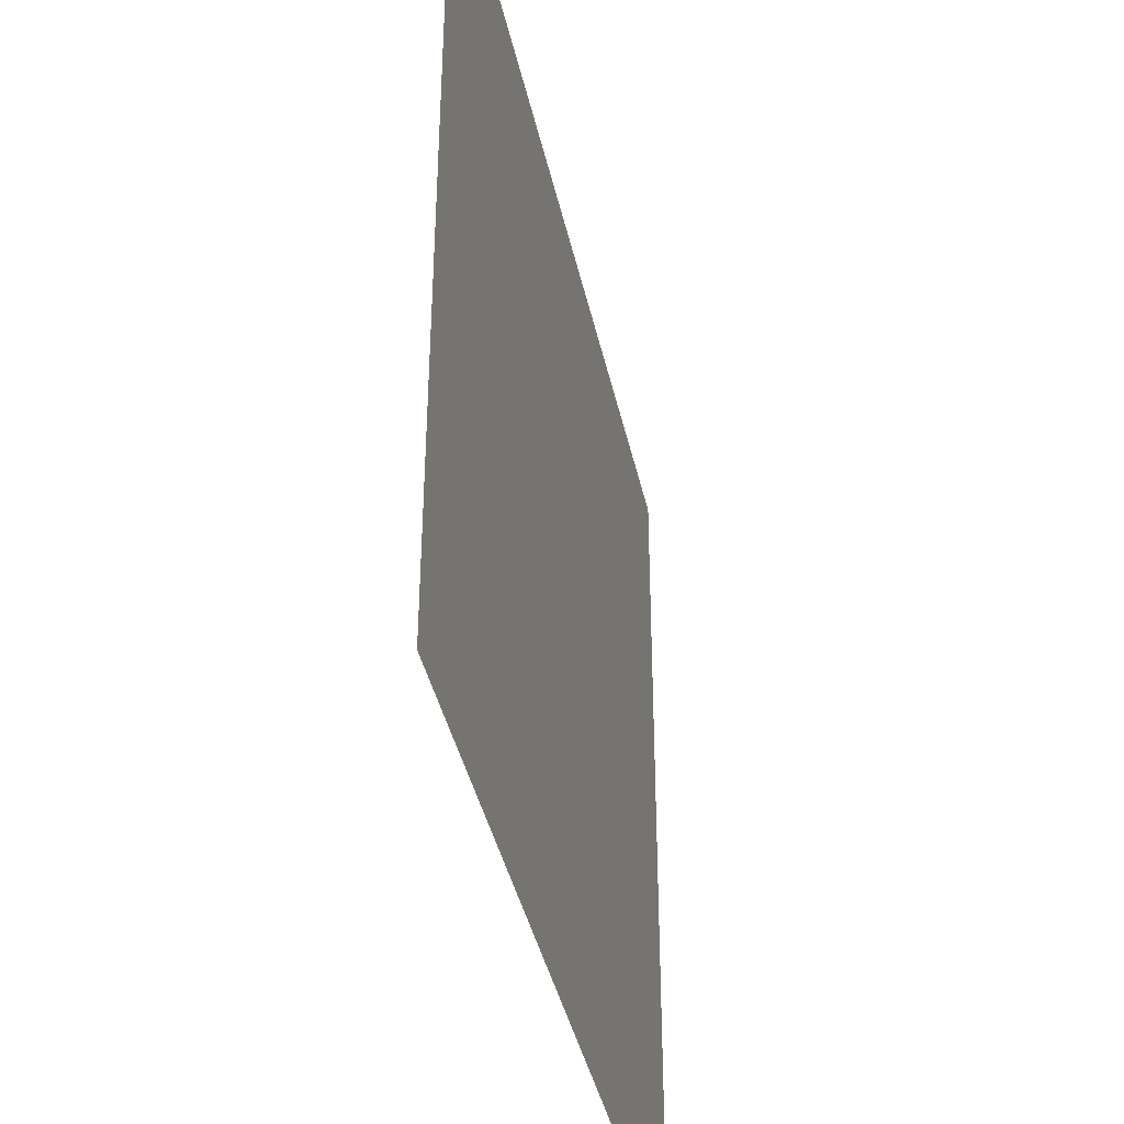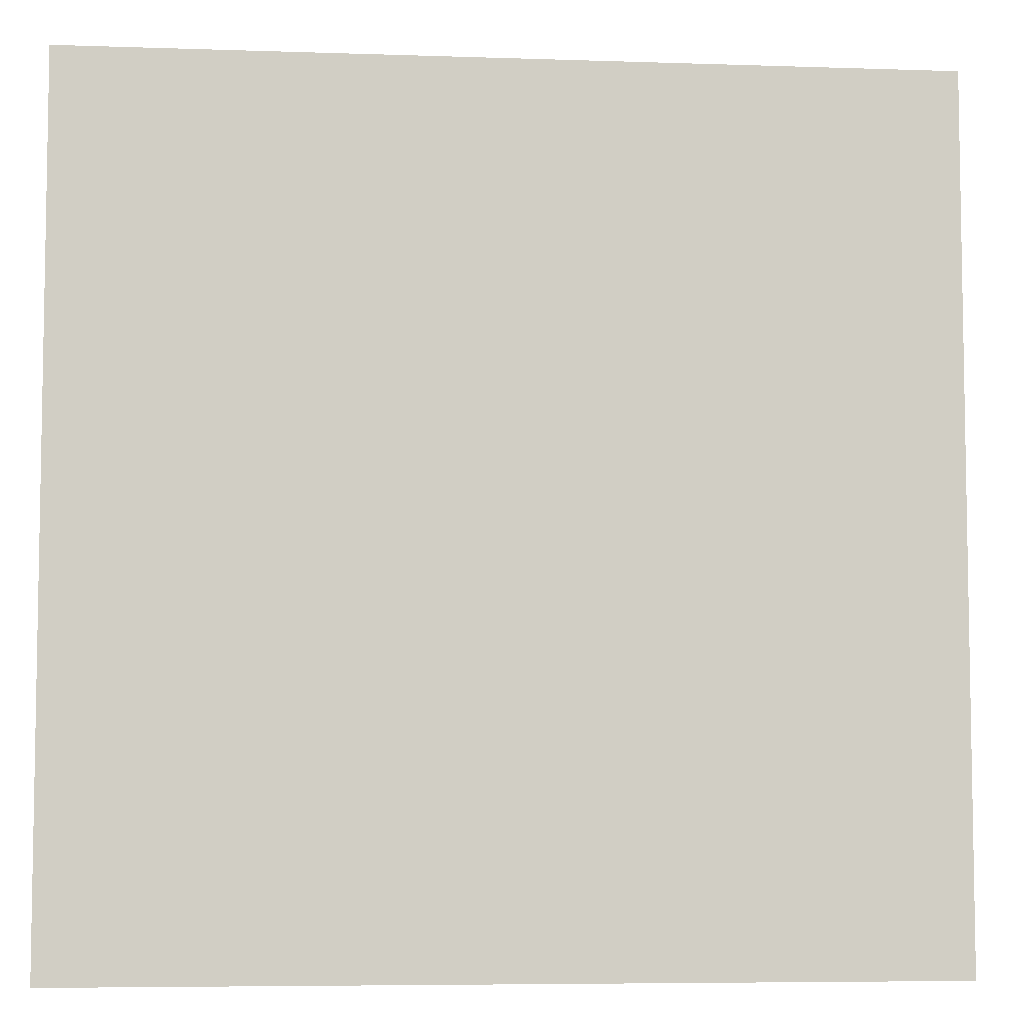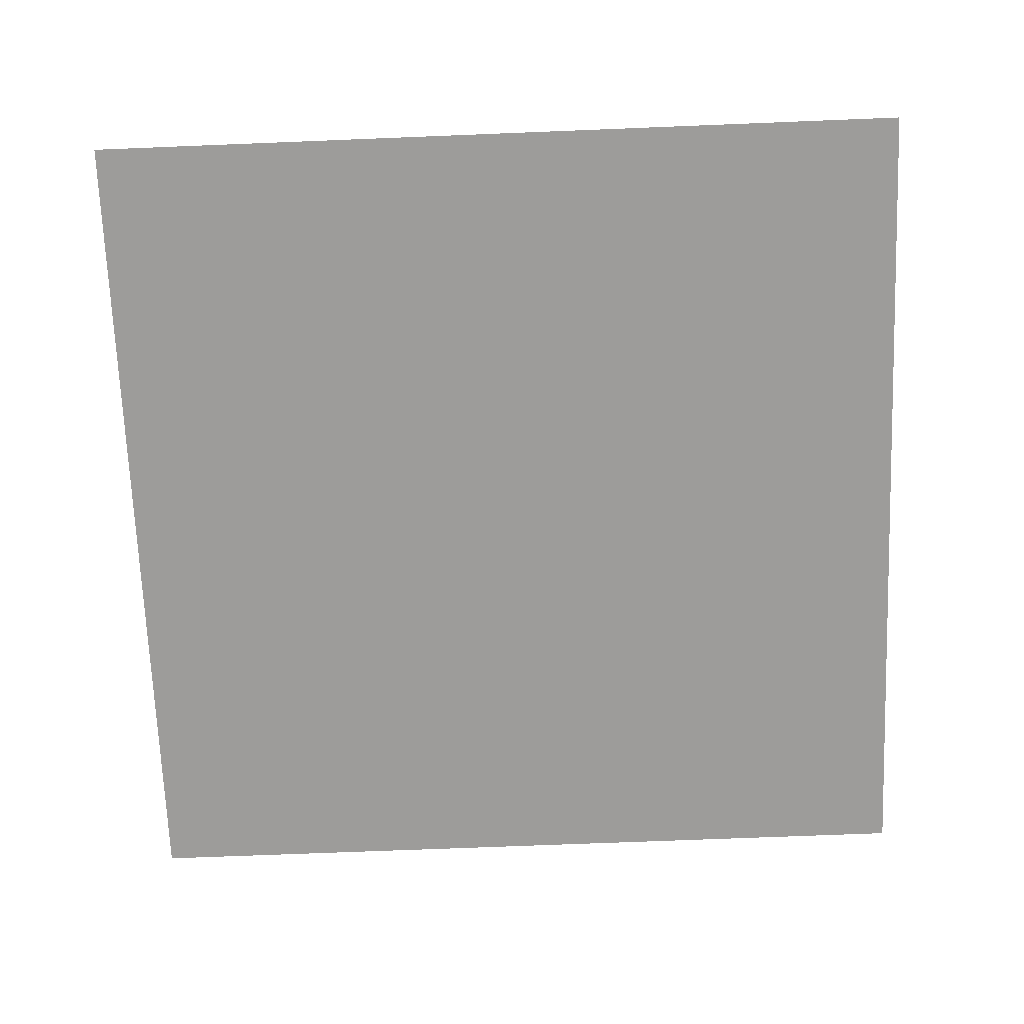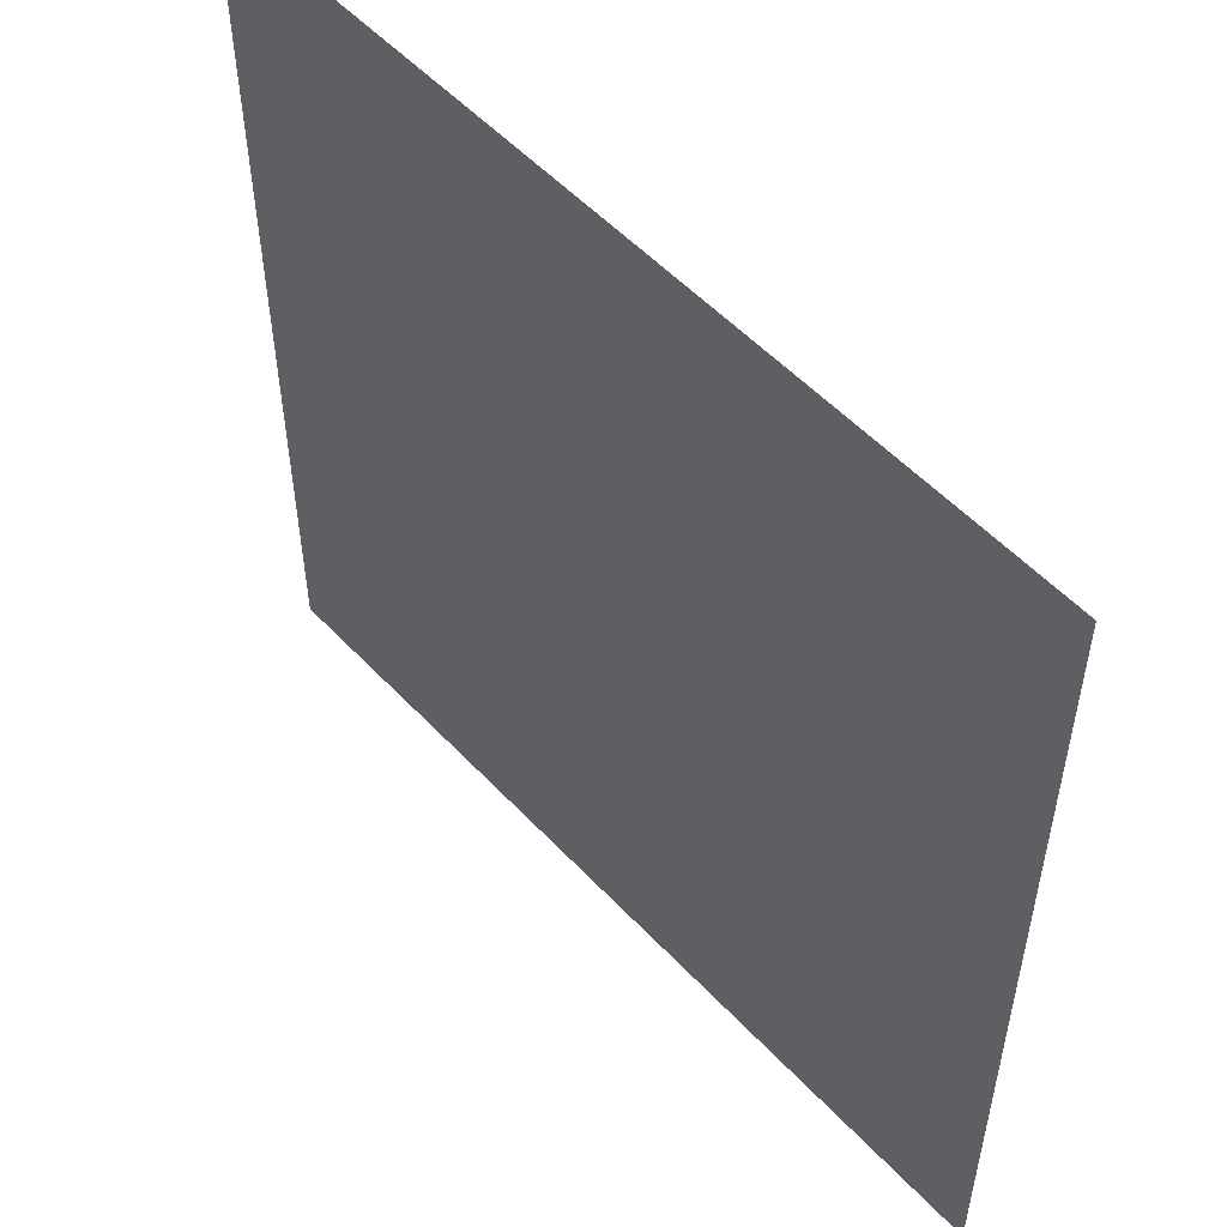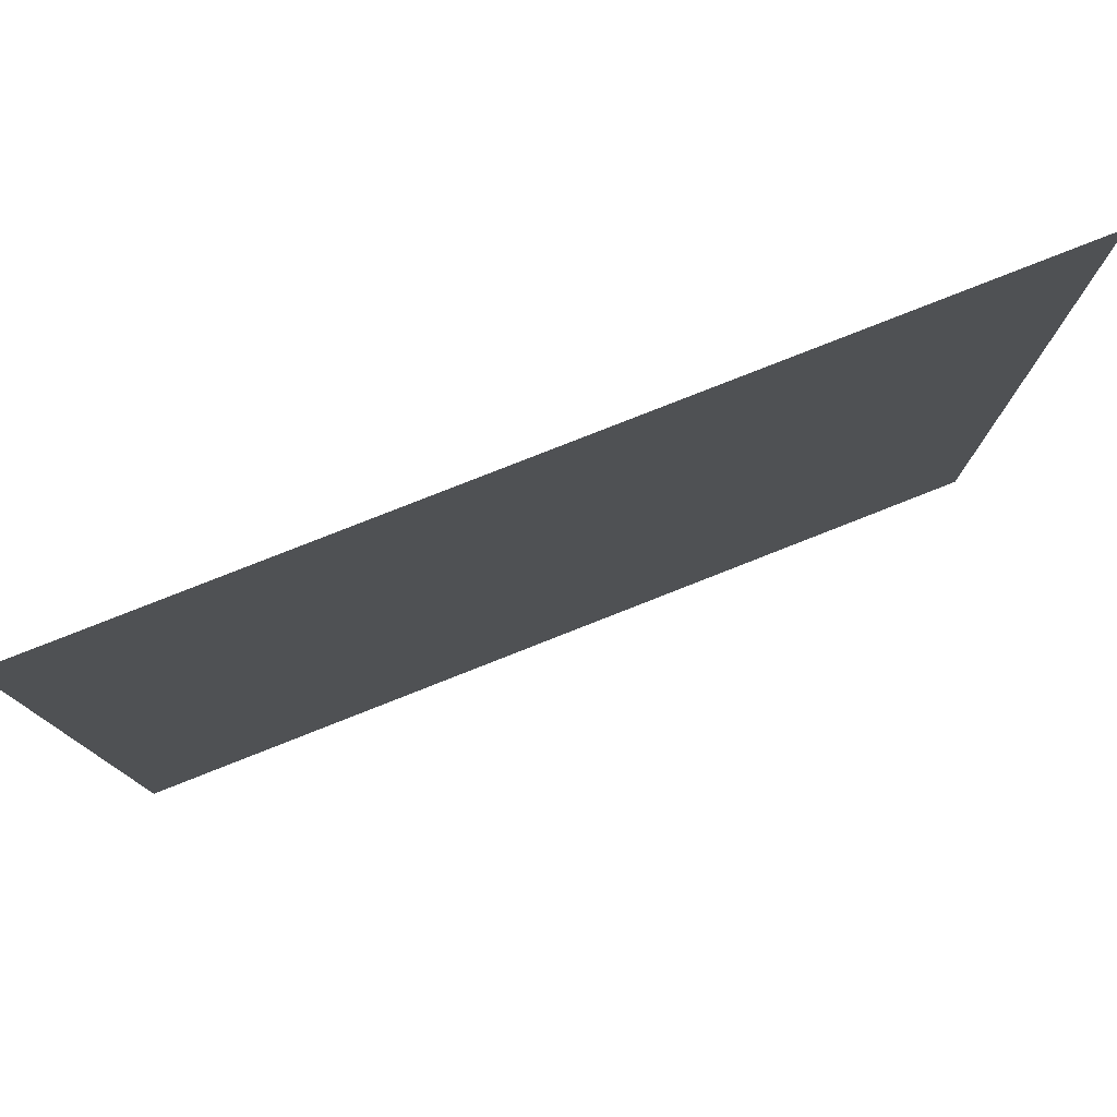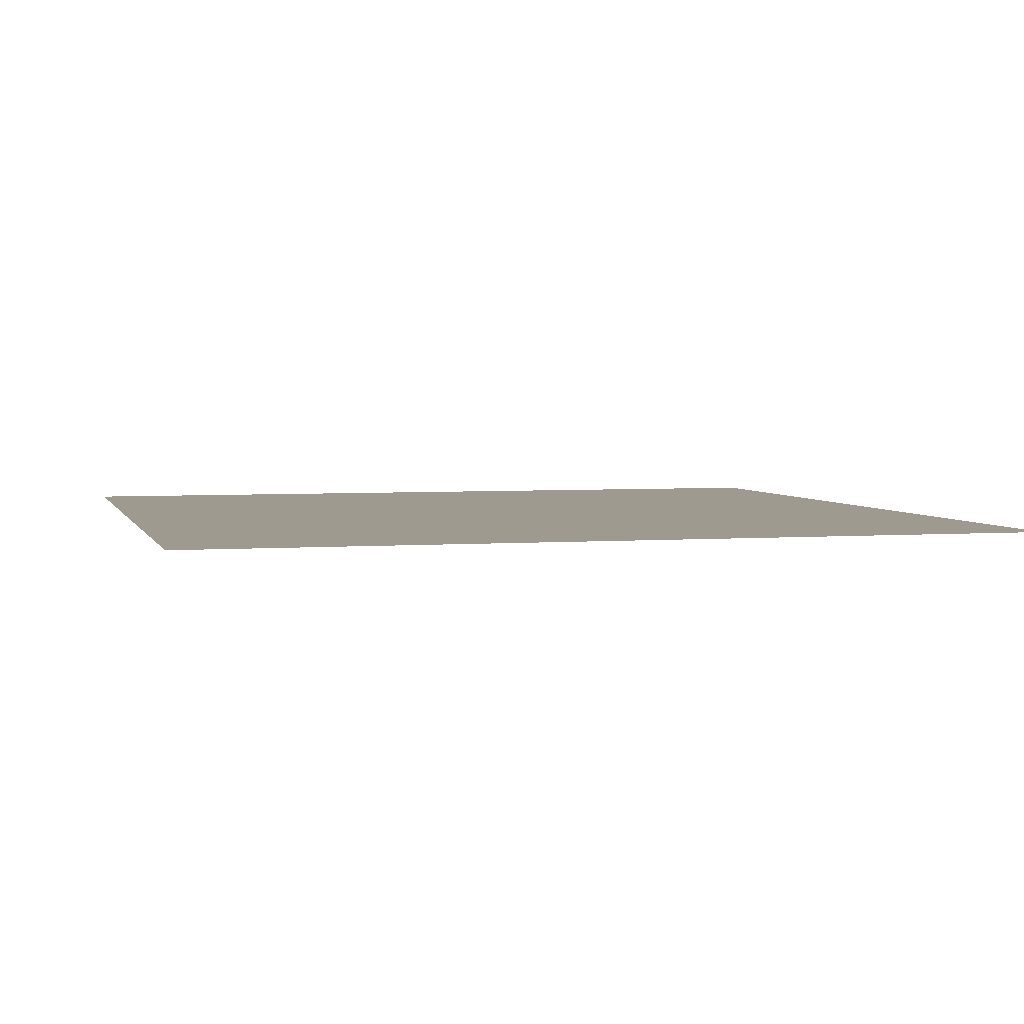
<metadata>
{"format":"obj","ext":"obj","renderer":"f3d","projection":"perspective","resolution":1024,"background":"white","views":[{"elev":-40.4,"azim":102.2,"up":"+Z"},{"elev":-6.3,"azim":-5.8,"up":"+Z"},{"elev":-70.0,"azim":-87.7,"up":"+Y"},{"elev":53.8,"azim":-131.9,"up":"+Z"},{"elev":79.6,"azim":158.5,"up":"+Z"},{"elev":3.7,"azim":-14.7,"up":"+Y"}]}
</metadata>
<code>
g floor1_1
v 0.5035 -2.761e-08 0.5035
v -0.5035 -2.761e-08 0.5035
v -0.5035 4.886e-07 -0.5035
v 0.5035 4.886e-07 -0.5035
g floor1_1_0
f 3 2 1
f 4 3 1

</code>
